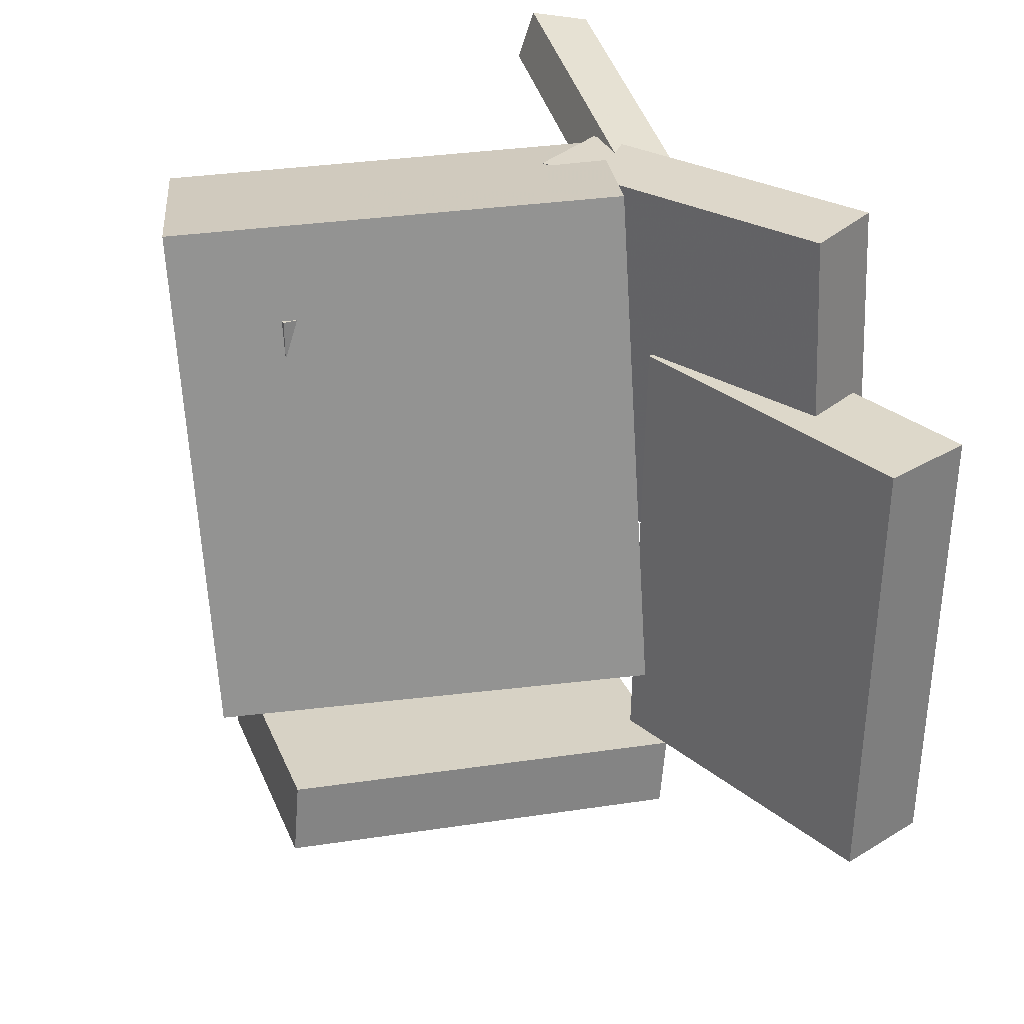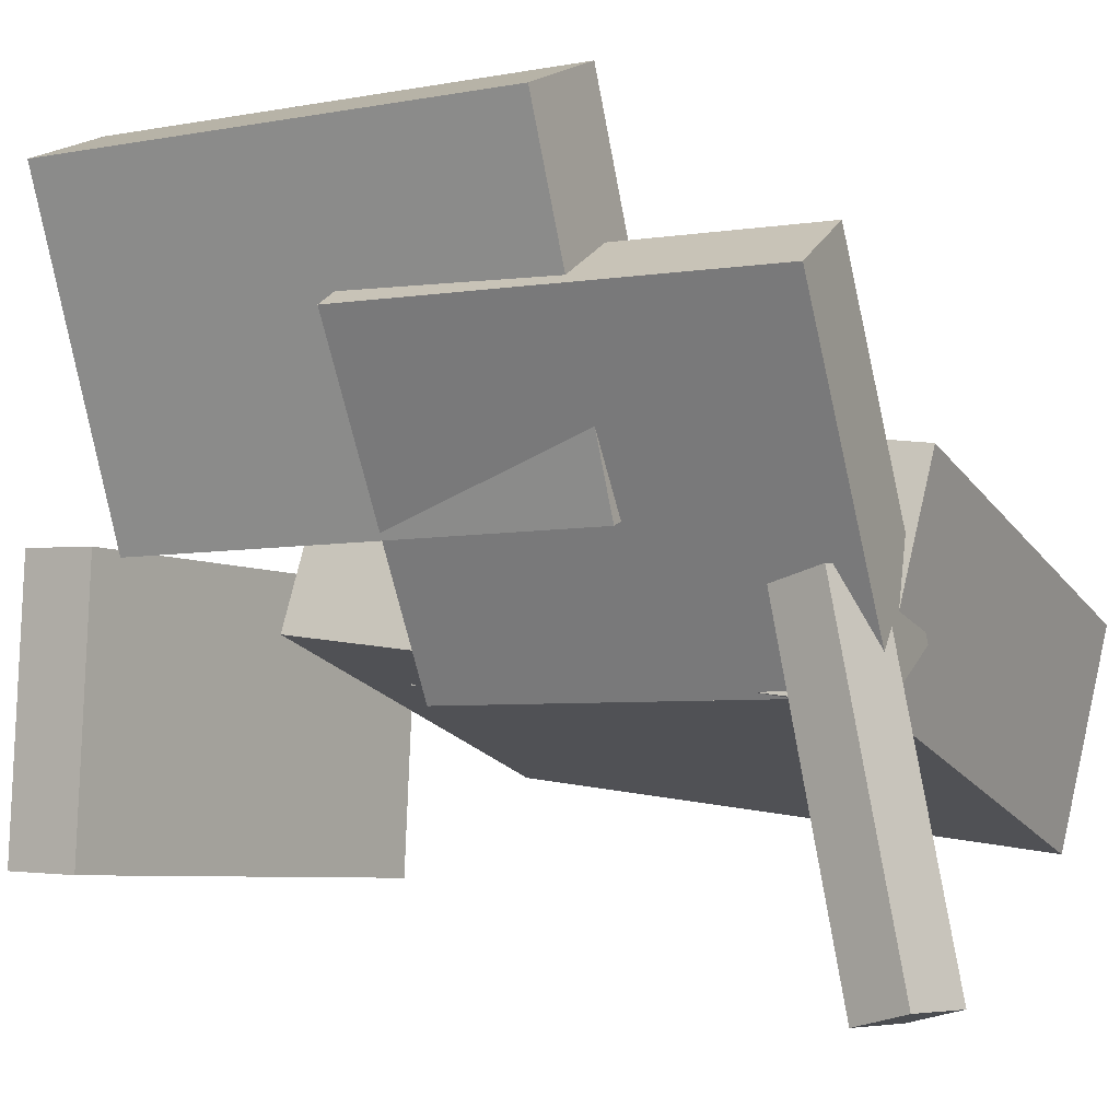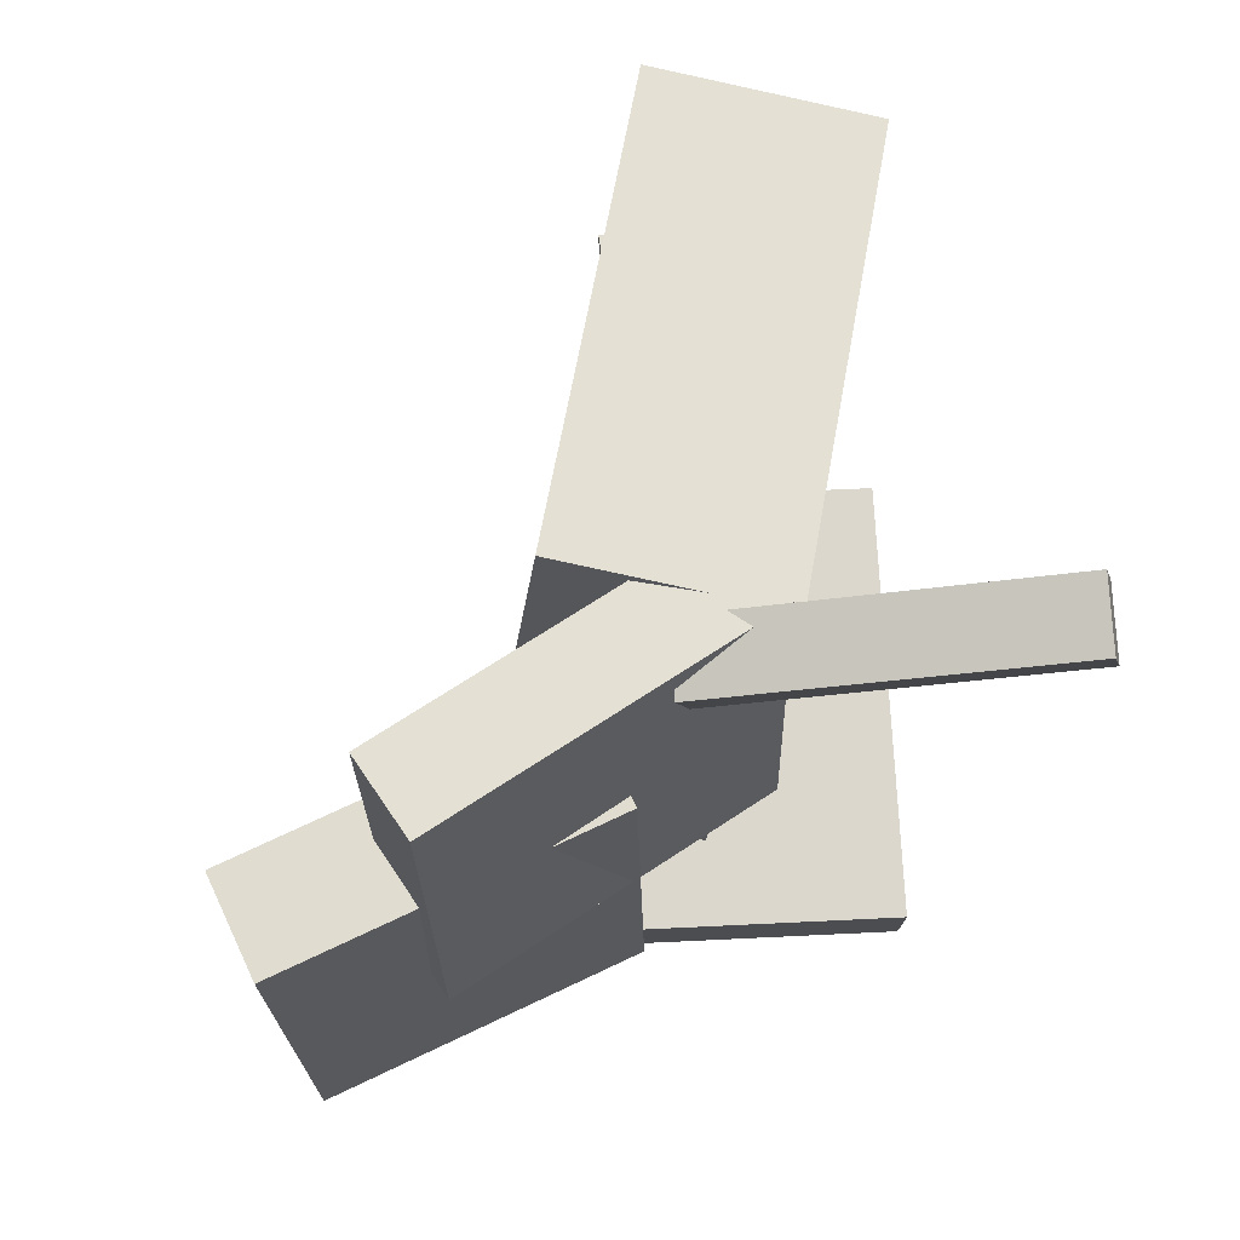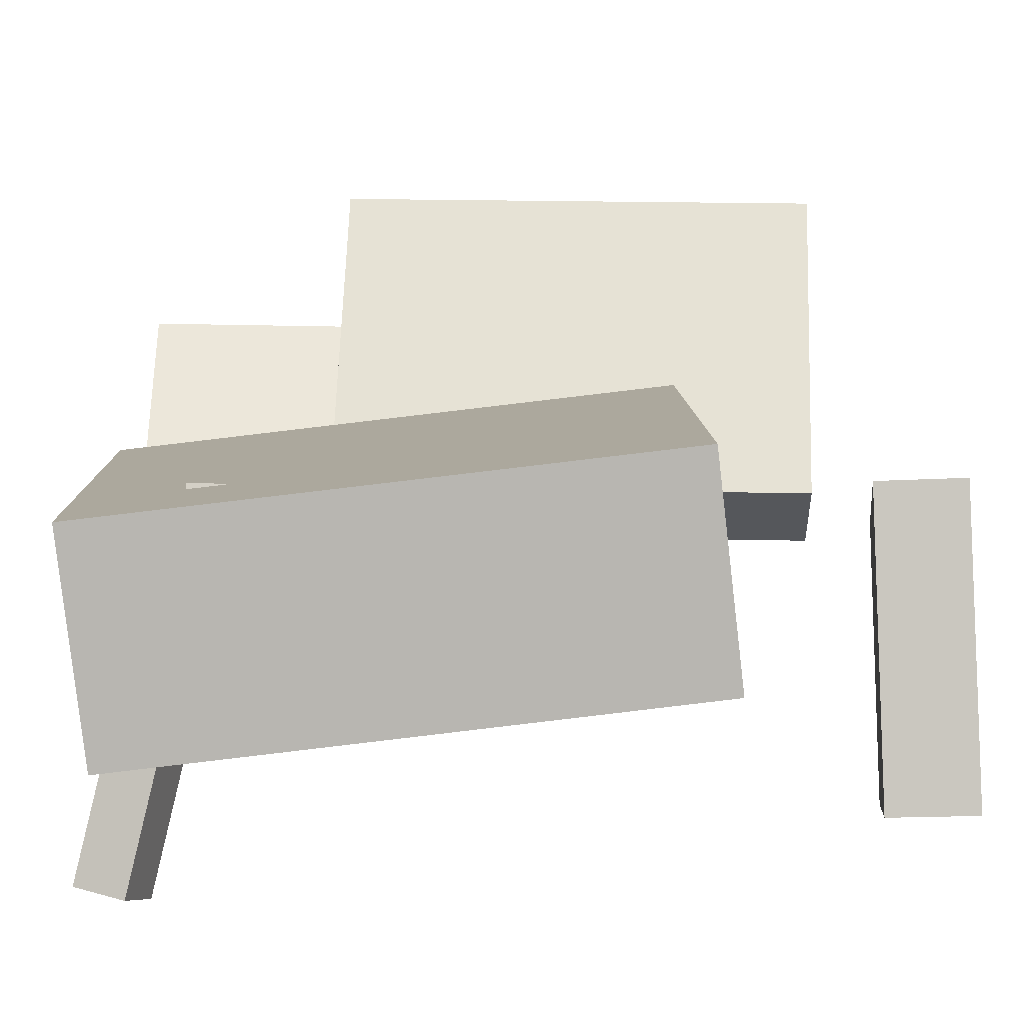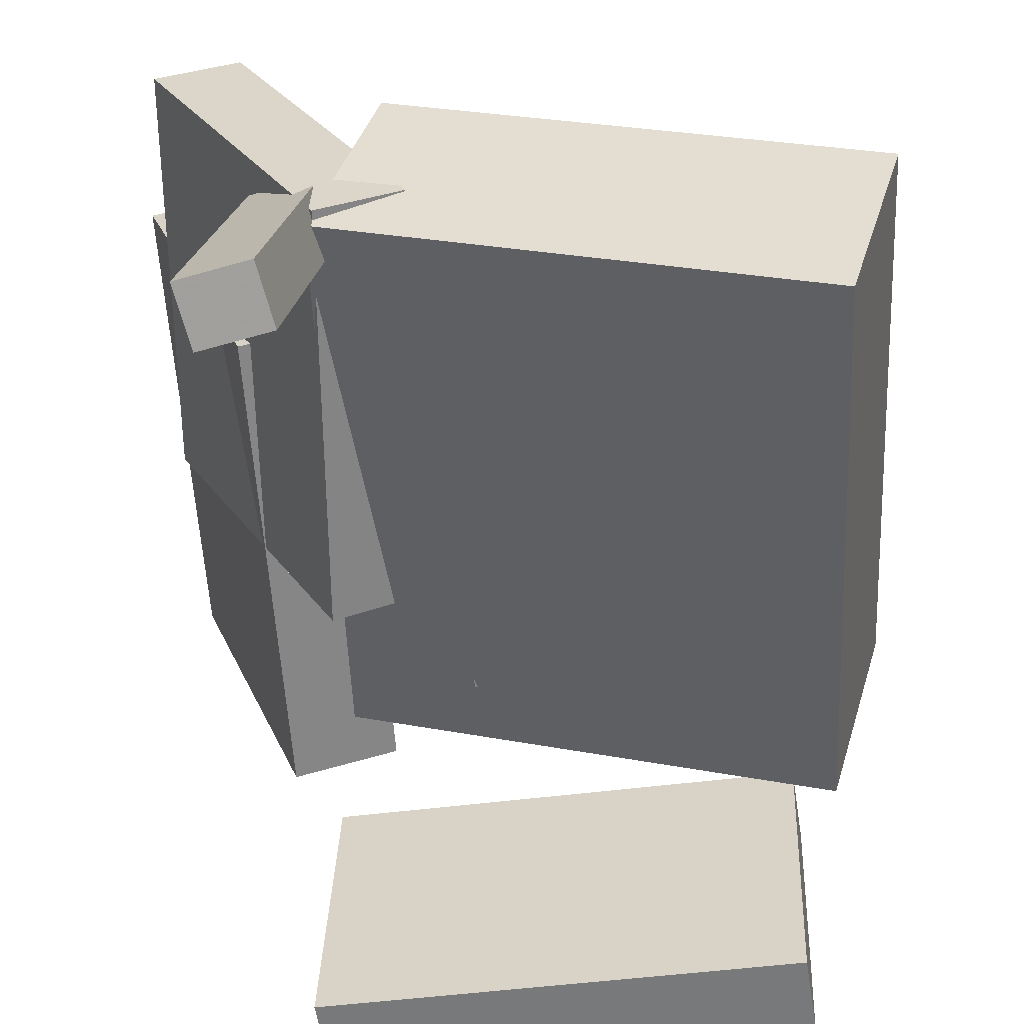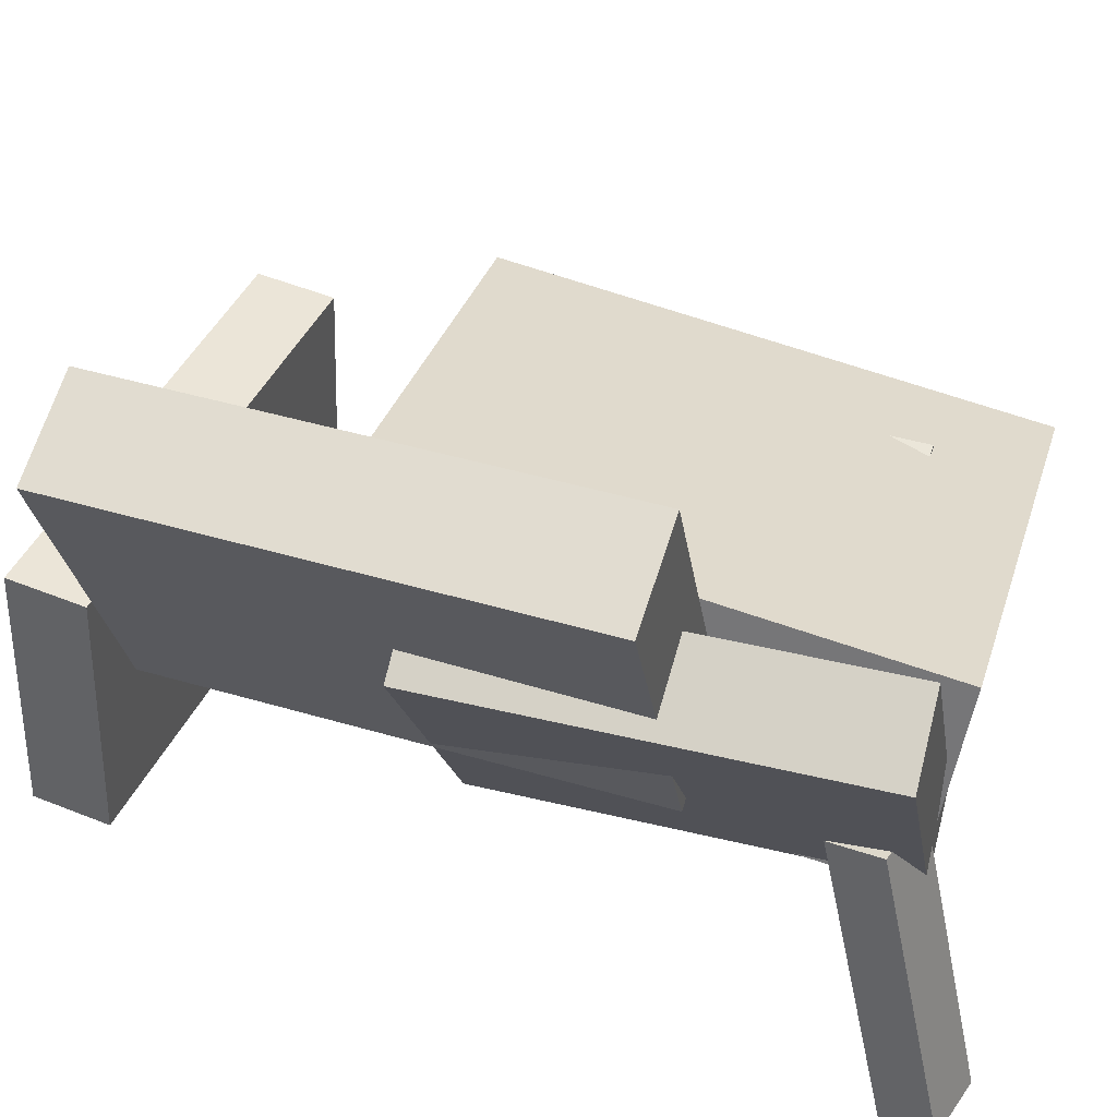
<metadata>
{"format":"obj","ext":"obj","renderer":"f3d","projection":"perspective","resolution":1024,"background":"white","views":[{"elev":29.9,"azim":158.3,"up":"+Z"},{"elev":-3.3,"azim":-59.9,"up":"+Y"},{"elev":68.6,"azim":-95.5,"up":"+Z"},{"elev":-7.2,"azim":91.9,"up":"+Y"},{"elev":-59.4,"azim":3.7,"up":"+Y"},{"elev":46.4,"azim":-71.0,"up":"+Y"}]}
</metadata>
<code>
v -0.1497 0.005405 0.2329
v -0.1413 -0.003794 0.1965
v -0.1659 -0.2141 0.2846
v -0.1574 -0.2233 0.2482
v -0.1057 0.004627 0.2433
v -0.09722 -0.004572 0.2069
v -0.1218 -0.2149 0.2951
v -0.1134 -0.2241 0.2587
f 1.0 7.0 5.0
f 1.0 3.0 7.0
f 1.0 4.0 3.0
f 1.0 2.0 4.0
f 3.0 8.0 7.0
f 3.0 4.0 8.0
f 5.0 7.0 8.0
f 5.0 8.0 6.0
f 1.0 5.0 6.0
f 1.0 6.0 2.0
f 2.0 6.0 8.0
f 2.0 8.0 4.0
v -0.03897 -0.05141 -0.08362
v -0.03552 -0.04965 0.1839
v -0.04199 0.004745 -0.08395
v -0.03854 0.00651 0.1836
v 0.155 -0.04099 -0.08619
v 0.1585 -0.03923 0.1813
v 0.152 0.01516 -0.08652
v 0.1555 0.01693 0.181
f 9.0 15.0 13.0
f 9.0 11.0 15.0
f 9.0 12.0 11.0
f 9.0 10.0 12.0
f 11.0 16.0 15.0
f 11.0 12.0 16.0
f 13.0 15.0 16.0
f 13.0 16.0 14.0
f 9.0 13.0 14.0
f 9.0 14.0 10.0
f 10.0 14.0 16.0
f 10.0 16.0 12.0
v -0.2326 0.1426 -0.01712
v -0.2183 0.146 0.254
v -0.1812 0.1703 -0.02018
v -0.1669 0.1737 0.2509
v -0.121 -0.06443 -0.02039
v -0.1067 -0.06102 0.2507
v -0.06962 -0.03667 -0.02345
v -0.05532 -0.03326 0.2477
f 17.0 23.0 21.0
f 17.0 19.0 23.0
f 17.0 20.0 19.0
f 17.0 18.0 20.0
f 19.0 24.0 23.0
f 19.0 20.0 24.0
f 21.0 23.0 24.0
f 21.0 24.0 22.0
f 17.0 21.0 22.0
f 17.0 22.0 18.0
f 18.0 22.0 24.0
f 18.0 24.0 20.0
v 0.1803 -0.1082 -0.1361
v -0.119 -0.02355 -0.12
v 0.2197 0.0286 -0.1209
v -0.07948 0.1132 -0.1048
v 0.1877 -0.1508 0.2282
v -0.1115 -0.06624 0.2442
v 0.2272 -0.01408 0.2434
v -0.07201 0.07053 0.2594
f 25.0 31.0 29.0
f 25.0 27.0 31.0
f 25.0 28.0 27.0
f 25.0 26.0 28.0
f 27.0 32.0 31.0
f 27.0 28.0 32.0
f 29.0 31.0 32.0
f 29.0 32.0 30.0
f 25.0 29.0 30.0
f 25.0 30.0 26.0
f 26.0 30.0 32.0
f 26.0 32.0 28.0
v -0.1786 0.2585 -0.2014
v -0.2448 0.2347 -0.2016
v -0.1816 0.2652 0.119
v -0.2479 0.2414 0.1189
v -0.1012 0.04359 -0.1962
v -0.1674 0.01973 -0.1963
v -0.1042 0.05031 0.1243
v -0.1705 0.02644 0.1241
f 33.0 39.0 37.0
f 33.0 35.0 39.0
f 33.0 36.0 35.0
f 33.0 34.0 36.0
f 35.0 40.0 39.0
f 35.0 36.0 40.0
f 37.0 39.0 40.0
f 37.0 40.0 38.0
f 33.0 37.0 38.0
f 33.0 38.0 34.0
f 34.0 38.0 40.0
f 34.0 40.0 36.0
v -0.1488 -0.1606 -0.2424
v -0.1409 0.02878 -0.2382
v -0.1439 -0.1596 -0.2962
v -0.136 0.02975 -0.2921
v 0.1555 -0.174 -0.2149
v 0.1635 0.0154 -0.2107
v 0.1605 -0.173 -0.2688
v 0.1684 0.01638 -0.2646
f 41.0 47.0 45.0
f 41.0 43.0 47.0
f 41.0 44.0 43.0
f 41.0 42.0 44.0
f 43.0 48.0 47.0
f 43.0 44.0 48.0
f 45.0 47.0 48.0
f 45.0 48.0 46.0
f 41.0 45.0 46.0
f 41.0 46.0 42.0
f 42.0 46.0 48.0
f 42.0 48.0 44.0

</code>
